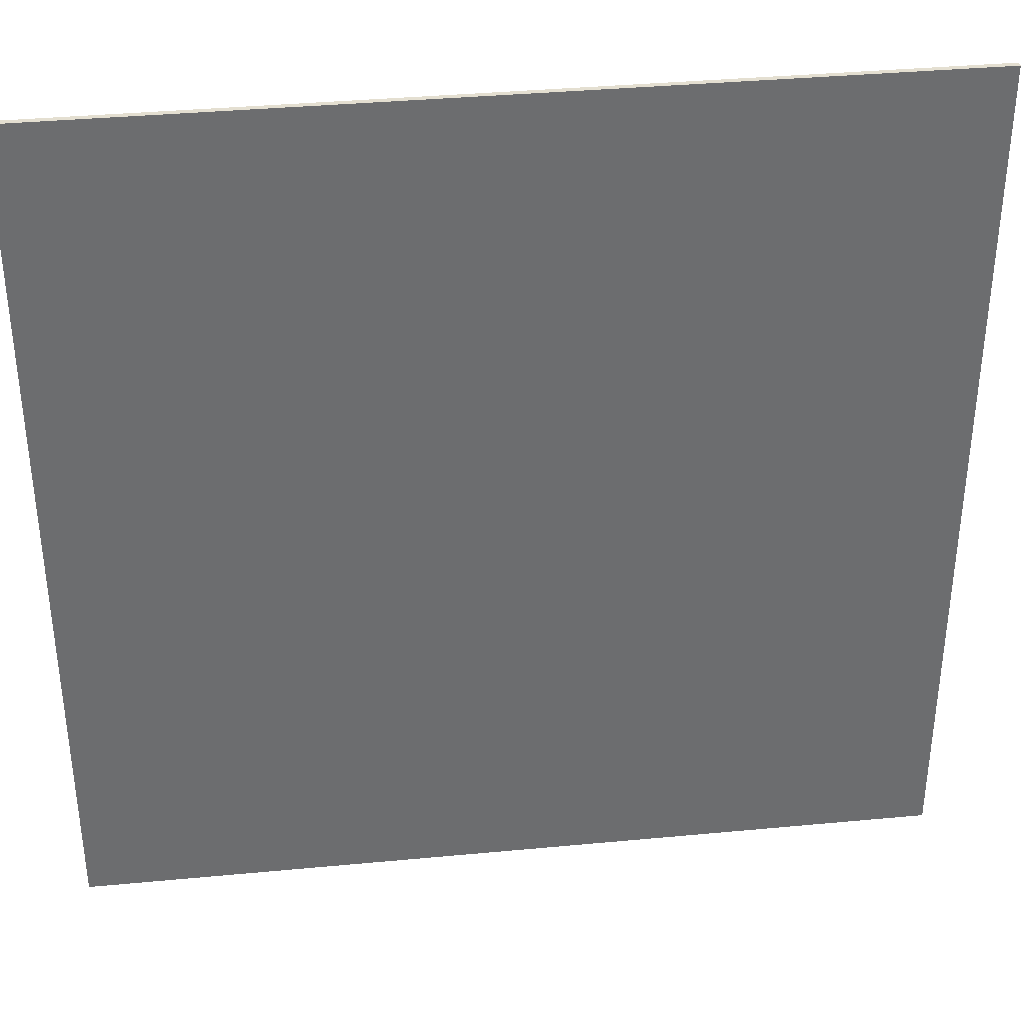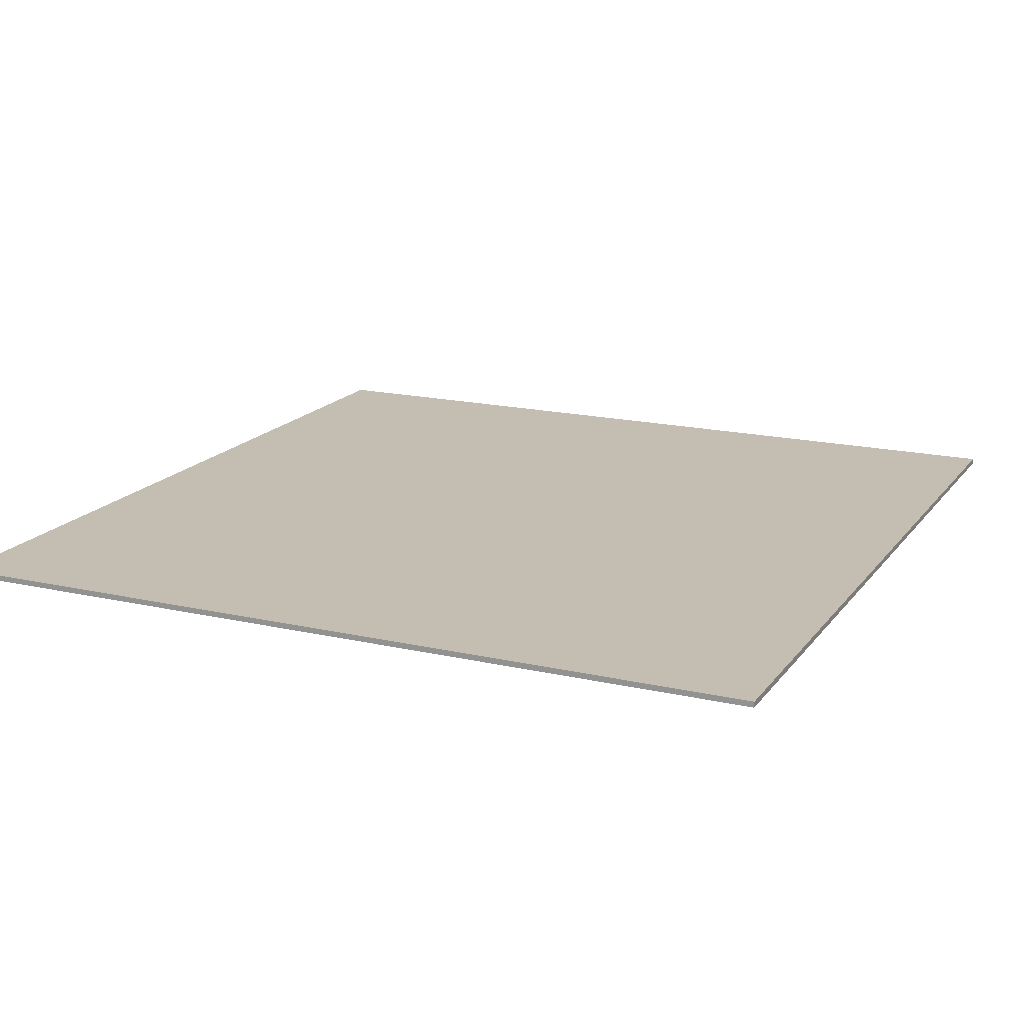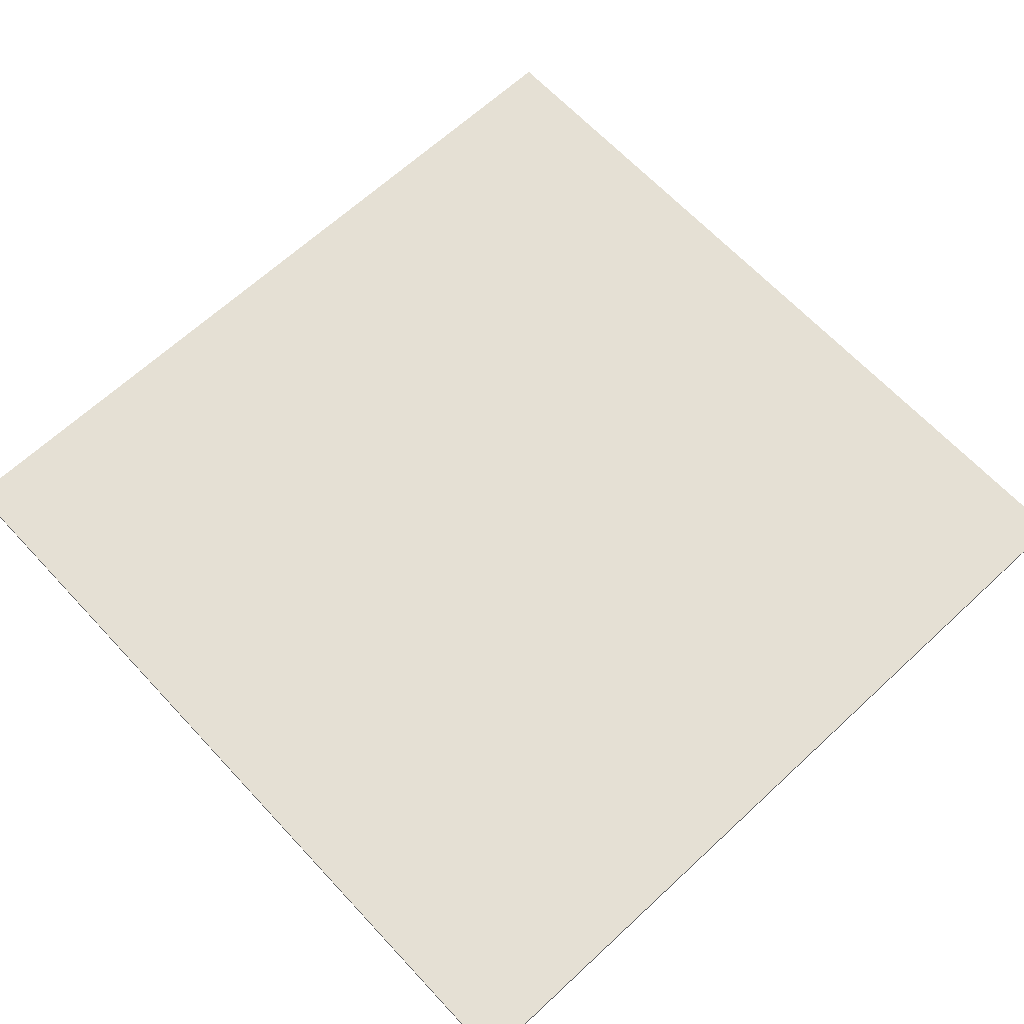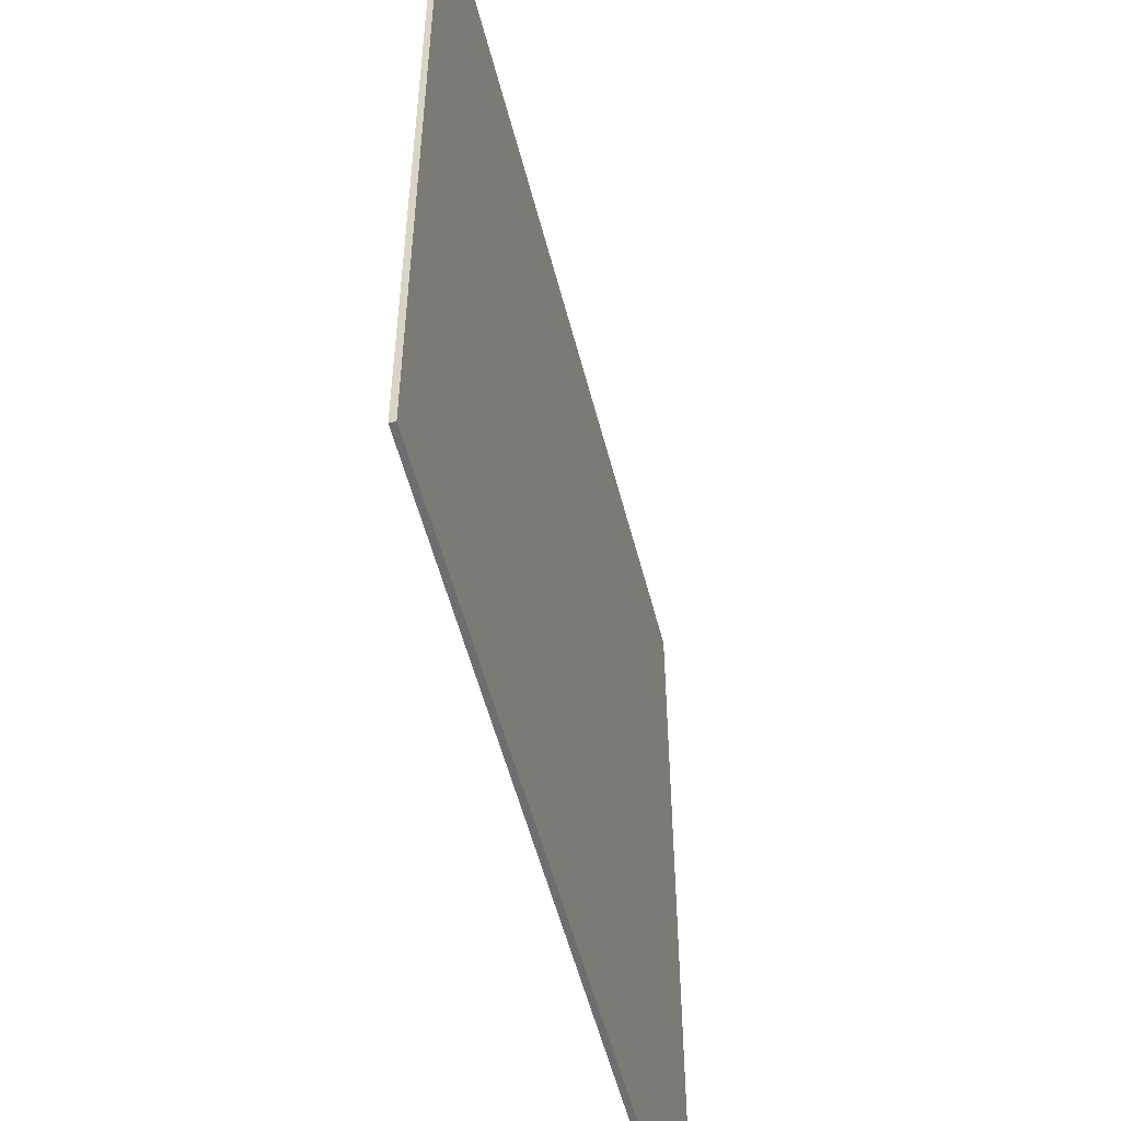
<metadata>
{"format":"obj","ext":"obj","renderer":"f3d","projection":"perspective","resolution":1024,"background":"white","views":[{"elev":36.6,"azim":-7.0,"up":"+Z"},{"elev":17.2,"azim":-65.4,"up":"+Y"},{"elev":65.5,"azim":137.0,"up":"+Y"},{"elev":-54.3,"azim":-75.7,"up":"+Z"}]}
</metadata>
<code>
v 0.95 0 0.95
v 0.95 0 -0.95
v -0.95 0 -0.95
v -0.95 0 0.95
v -0.95 -0.0125 0.95
v 0.95 -0.0125 0.95
v 0.95 0 0.95
v -0.95 0 0.95
v -0.95 -0.0125 -0.95
v -0.95 -0.0125 0.95
v -0.95 0 0.95
v -0.95 0 -0.95
v 0.95 -0.0125 -0.95
v -0.95 -0.0125 -0.95
v -0.95 0 -0.95
v 0.95 0 -0.95
v 0.95 -0.0125 0.95
v 0.95 -0.0125 -0.95
v 0.95 0 -0.95
v 0.95 0 0.95
v 0 -0.0125 -0.8583
v -0.04635 -0.0125 -0.95
v 0.04635 -0.0125 -0.95
v 0 -0.0125 -0.8583
v 0.04635 -0.0125 -0.95
v 0.08915 -0.0125 -0.7784
v 0.0515 -0.0125 -0.6929
v -0.08915 -0.0125 -0.7784
v -0.04635 -0.0125 -0.95
v 0 -0.0125 -0.8583
v -0.0515 -0.0125 -0.6929
v -0.1566 -0.0125 -0.601
v -0.08915 -0.0125 -0.7784
v -0.0515 -0.0125 -0.6929
v -0.1124 -0.0125 -0.5206
v 0.0515 -0.0125 -0.6929
v 0.08915 -0.0125 -0.7784
v 0.1566 -0.0125 -0.601
v 0.1124 -0.0125 -0.5206
v 0.1124 -0.0125 -0.5206
v 0.1566 -0.0125 -0.601
v 0.2414 -0.0125 -0.4396
v 0.1915 -0.0125 -0.3884
v -0.2414 -0.0125 -0.4396
v -0.1566 -0.0125 -0.601
v -0.1124 -0.0125 -0.5206
v -0.1915 -0.0125 -0.3884
v 0.1915 -0.0125 -0.3884
v 0.2414 -0.0125 -0.4396
v 0.3426 -0.0125 -0.2821
v 0.2853 -0.0125 -0.2472
v -0.3426 -0.0125 -0.2821
v -0.2414 -0.0125 -0.4396
v -0.1915 -0.0125 -0.3884
v -0.2853 -0.0125 -0.2472
v -0.4391 -0.0125 -0.158
v -0.3426 -0.0125 -0.2821
v -0.2853 -0.0125 -0.2472
v -0.3863 -0.0125 -0.1137
v 0.2853 -0.0125 -0.2472
v 0.3426 -0.0125 -0.2821
v 0.4391 -0.0125 -0.158
v 0.3863 -0.0125 -0.1137
v 0.3863 -0.0125 -0.1137
v 0.4391 -0.0125 -0.158
v 0.5452 -0.0125 -0.0429
v 0.505 -0.0125 0.0121
v -0.5452 -0.0125 -0.0429
v -0.4391 -0.0125 -0.158
v -0.3863 -0.0125 -0.1137
v -0.505 -0.0125 0.0121
v -0.505 -0.0125 0.0121
v -0.626 -0.0125 0.1266
v -0.658 -0.0125 0.0613
v -0.5452 -0.0125 -0.0429
v 0.658 -0.0125 0.0613
v 0.626 -0.0125 0.1266
v 0.505 -0.0125 0.0121
v 0.5452 -0.0125 -0.0429
v -0.7675 -0.0125 0.2424
v -0.7876 -0.0125 0.1694
v -0.658 -0.0125 0.0613
v -0.626 -0.0125 0.1266
v 0.658 -0.0125 0.0613
v 0.7876 -0.0125 0.1694
v 0.7675 -0.0125 0.2424
v 0.626 -0.0125 0.1266
v 0.7675 -0.0125 0.2424
v 0.7876 -0.0125 0.1694
v 0.95 -0.0125 0.2685
v 0.95 -0.0125 0.3664
v -0.95 -0.0125 0.2685
v -0.7876 -0.0125 0.1694
v -0.7675 -0.0125 0.2424
v -0.95 -0.0125 0.3664
v -0.08915 -0.0125 -0.7784
v -0.95 -0.0125 -0.95
v -0.04635 -0.0125 -0.95
v 0.08915 -0.0125 -0.7784
v 0.04635 -0.0125 -0.95
v 0.95 -0.0125 -0.95
v -0.1566 -0.0125 -0.601
v -0.2414 -0.0125 -0.4396
v -0.95 -0.0125 -0.95
v -0.08915 -0.0125 -0.7784
v 0.95 -0.0125 -0.95
v 0.2414 -0.0125 -0.4396
v 0.1566 -0.0125 -0.601
v 0.08915 -0.0125 -0.7784
v -0.3426 -0.0125 -0.2821
v -0.4391 -0.0125 -0.158
v -0.95 -0.0125 -0.95
v -0.2414 -0.0125 -0.4396
v 0.3426 -0.0125 -0.2821
v 0.2414 -0.0125 -0.4396
v 0.95 -0.0125 -0.95
v 0.4391 -0.0125 -0.158
v -0.5452 -0.0125 -0.0429
v -0.658 -0.0125 0.0613
v -0.95 -0.0125 -0.95
v -0.4391 -0.0125 -0.158
v 0.5452 -0.0125 -0.0429
v 0.4391 -0.0125 -0.158
v 0.95 -0.0125 -0.95
v 0.658 -0.0125 0.0613
v 0.7876 -0.0125 0.1694
v 0.658 -0.0125 0.0613
v 0.95 -0.0125 -0.95
v 0.95 -0.0125 0.2685
v -0.7876 -0.0125 0.1694
v -0.95 -0.0125 0.2685
v -0.95 -0.0125 -0.95
v -0.658 -0.0125 0.0613
v 0 -0.0125 -0.0176
v -0.1124 -0.0125 -0.5206
v -0.0515 -0.0125 -0.6929
v 0 -0.0125 -0.0176
v -0.0515 -0.0125 -0.6929
v 0 -0.0125 -0.8583
v 0.0515 -0.0125 -0.6929
v 0 -0.0125 -0.0176
v -0.1915 -0.0125 -0.3884
v -0.1124 -0.0125 -0.5206
v 0 -0.0125 -0.0176
v 0.0515 -0.0125 -0.6929
v 0.1124 -0.0125 -0.5206
v 0 -0.0125 -0.0176
v 0.1124 -0.0125 -0.5206
v 0.1915 -0.0125 -0.3884
v 0.1915 -0.0125 -0.3884
v 0.2853 -0.0125 -0.2472
v 0.1292 -0.0125 0.0081
v 0 -0.0125 -0.0176
v -0.1292 -0.0125 0.0081
v -0.2853 -0.0125 -0.2472
v -0.1915 -0.0125 -0.3884
v 0 -0.0125 -0.0176
v 0.3863 -0.0125 -0.1137
v 0.2387 -0.0125 0.0813
v 0.1292 -0.0125 0.0081
v 0.2853 -0.0125 -0.2472
v -0.1292 -0.0125 0.0081
v -0.2387 -0.0125 0.0813
v -0.3863 -0.0125 -0.1137
v -0.2853 -0.0125 -0.2472
v -0.3119 -0.0125 0.1908
v -0.505 -0.0125 0.0121
v -0.3863 -0.0125 -0.1137
v -0.2387 -0.0125 0.0813
v -0.3119 -0.0125 0.1908
v -0.626 -0.0125 0.1266
v -0.505 -0.0125 0.0121
v 0.3863 -0.0125 -0.1137
v 0.505 -0.0125 0.0121
v 0.3119 -0.0125 0.1908
v 0.2387 -0.0125 0.0813
v 0.3119 -0.0125 0.1908
v 0.505 -0.0125 0.0121
v 0.626 -0.0125 0.1266
v 0 -0.0125 0.2442
v -0.0732 -0.0125 0.0541
v 0 -0.0125 0.04085
v 0.0732 -0.0125 0.0541
v -0.3376 -0.0125 0.32
v -0.7675 -0.0125 0.2424
v -0.626 -0.0125 0.1266
v -0.3119 -0.0125 0.1908
v 0.626 -0.0125 0.1266
v 0.7675 -0.0125 0.2424
v 0.3376 -0.0125 0.32
v 0.3119 -0.0125 0.1908
v -0.2802 -0.0125 0.3211
v -0.2589 -0.0125 0.2139
v -0.1981 -0.0125 0.123
v -0.1206 -0.0125 0.0721
v 0.1981 -0.0125 0.123
v 0.2589 -0.0125 0.2139
v 0.2802 -0.0125 0.3211
v 0.1206 -0.0125 0.0721
v -0.04845 -0.0125 0.3371
v -0.04835 -0.0125 0.2982
v 0.04835 -0.0125 0.2982
v 0.04845 -0.0125 0.3371
v -0.95 -0.0125 0.3664
v -0.7675 -0.0125 0.2424
v -0.3376 -0.0125 0.32
v 0.95 -0.0125 0.3664
v 0.3376 -0.0125 0.32
v 0.7675 -0.0125 0.2424
v -0.2675 -0.0125 0.3875
v -0.2802 -0.0125 0.3211
v -0.1206 -0.0125 0.0721
v 0.2675 -0.0125 0.3875
v 0.1206 -0.0125 0.0721
v 0.2802 -0.0125 0.3211
v 0.2243 -0.0125 0.481
v 0.04835 -0.0125 0.2982
v 0.1026 -0.0125 0.1661
v -0.2243 -0.0125 0.481
v -0.1026 -0.0125 0.1661
v -0.04835 -0.0125 0.2982
v 0.2243 -0.0125 0.481
v 0.1981 -0.0125 0.5192
v 0.04845 -0.0125 0.3371
v 0.04835 -0.0125 0.2982
v -0.04845 -0.0125 0.3371
v -0.1981 -0.0125 0.5192
v -0.2243 -0.0125 0.481
v -0.04835 -0.0125 0.2982
v -0.145 -0.0125 0.555
v -0.1981 -0.0125 0.5192
v -0.04845 -0.0125 0.3371
v 0.145 -0.0125 0.555
v 0.04845 -0.0125 0.3371
v 0.1981 -0.0125 0.5192
v 0 -0.0125 0.6013
v -0.07455 -0.0125 0.5872
v 0 -0.0125 0.391
v 0.07455 -0.0125 0.5872
v 0.95 -0.0125 0.9498
v 0.1292 -0.0125 0.6319
v 0.2387 -0.0125 0.5587
v 0.95 -0.0125 0.9498
v 0 -0.0125 0.6576
v 0.1292 -0.0125 0.6319
v 0.3376 -0.0125 0.32
v 0.95 -0.0125 0.3664
v 0.95 -0.0125 0.9498
v 0.3119 -0.0125 0.4492
v 0.95 -0.0125 0.9498
v 0.2387 -0.0125 0.5587
v 0.3119 -0.0125 0.4492
v -0.95 -0.0125 0.95
v -0.2387 -0.0125 0.5587
v -0.1292 -0.0125 0.6319
v -0.95 -0.0125 0.95
v -0.95 -0.0125 0.3664
v -0.3376 -0.0125 0.32
v -0.3119 -0.0125 0.4492
v -0.95 -0.0125 0.95
v -0.1292 -0.0125 0.6319
v 0 -0.0125 0.6576
v 0.95 -0.0125 0.9498
v -0.95 -0.0125 0.95
v -0.3119 -0.0125 0.4492
v -0.2387 -0.0125 0.5587
v -0.1292 -0.0125 0.0081
v 0 -0.0125 -0.0176
v 0 -0.0125 0.04085
v -0.0732 -0.0125 0.0541
v 0.0732 -0.0125 0.0541
v 0 -0.0125 0.04085
v 0 -0.0125 -0.0176
v 0.1292 -0.0125 0.0081
v -0.1206 -0.0125 0.0721
v -0.2387 -0.0125 0.0813
v -0.1292 -0.0125 0.0081
v -0.0732 -0.0125 0.0541
v 0.1981 -0.0125 0.123
v 0.1206 -0.0125 0.0721
v 0.1292 -0.0125 0.0081
v -0.1981 -0.0125 0.123
v -0.3119 -0.0125 0.1908
v -0.2387 -0.0125 0.0813
v -0.1206 -0.0125 0.0721
v 0.1981 -0.0125 0.123
v 0.1292 -0.0125 0.0081
v 0.2387 -0.0125 0.0813
v 0.2589 -0.0125 0.2139
v 0.0732 -0.0125 0.0541
v 0.1292 -0.0125 0.0081
v 0.1206 -0.0125 0.0721
v 0 -0.0125 0.2442
v 0 -0.0125 0.2442
v -0.1026 -0.0125 0.1661
v -0.1206 -0.0125 0.0721
v -0.0732 -0.0125 0.0541
v -0.04835 -0.0125 0.2982
v -0.1026 -0.0125 0.1661
v 0 -0.0125 0.2442
v 0.04835 -0.0125 0.2982
v 0.1026 -0.0125 0.1661
v 0.04835 -0.0125 0.2982
v 0 -0.0125 0.2442
v 0.1206 -0.0125 0.0721
v -0.2589 -0.0125 0.2139
v -0.3376 -0.0125 0.32
v -0.3119 -0.0125 0.1908
v -0.1981 -0.0125 0.123
v 0.2589 -0.0125 0.2139
v 0.2387 -0.0125 0.0813
v 0.3119 -0.0125 0.1908
v 0.2802 -0.0125 0.3211
v 0.2802 -0.0125 0.3211
v 0.3119 -0.0125 0.1908
v 0.3376 -0.0125 0.32
v 0.2675 -0.0125 0.3875
v 0 -0.0125 0.391
v -0.04845 -0.0125 0.3371
v 0.04845 -0.0125 0.3371
v 0.2589 -0.0125 0.4283
v 0.2675 -0.0125 0.3875
v 0.3376 -0.0125 0.32
v -0.2589 -0.0125 0.4283
v -0.2675 -0.0125 0.3875
v -0.1206 -0.0125 0.0721
v 0.2589 -0.0125 0.4283
v 0.1206 -0.0125 0.0721
v 0.2675 -0.0125 0.3875
v -0.3119 -0.0125 0.4492
v -0.2675 -0.0125 0.3875
v -0.2589 -0.0125 0.4283
v -0.3119 -0.0125 0.4492
v -0.2802 -0.0125 0.3211
v -0.2675 -0.0125 0.3875
v -0.2802 -0.0125 0.3211
v -0.3119 -0.0125 0.4492
v -0.3376 -0.0125 0.32
v -0.2589 -0.0125 0.2139
v -0.1026 -0.0125 0.1661
v -0.2243 -0.0125 0.481
v -0.2589 -0.0125 0.4283
v -0.1206 -0.0125 0.0721
v 0.2589 -0.0125 0.4283
v 0.2243 -0.0125 0.481
v 0.1026 -0.0125 0.1661
v 0.1206 -0.0125 0.0721
v 0.2589 -0.0125 0.4283
v 0.3376 -0.0125 0.32
v 0.3119 -0.0125 0.4492
v 0.2243 -0.0125 0.481
v 0.2387 -0.0125 0.5587
v 0.1981 -0.0125 0.5192
v 0.2243 -0.0125 0.481
v 0.3119 -0.0125 0.4492
v -0.2387 -0.0125 0.5587
v -0.3119 -0.0125 0.4492
v -0.2589 -0.0125 0.4283
v -0.2243 -0.0125 0.481
v -0.1177 -0.0125 0.5737
v -0.145 -0.0125 0.555
v -0.04845 -0.0125 0.3371
v 0.1177 -0.0125 0.5737
v 0.04845 -0.0125 0.3371
v 0.145 -0.0125 0.555
v 0.145 -0.0125 0.555
v 0.1981 -0.0125 0.5192
v 0.2387 -0.0125 0.5587
v 0.1177 -0.0125 0.5737
v 0 -0.0125 0.391
v -0.07455 -0.0125 0.5872
v -0.1177 -0.0125 0.5737
v -0.04845 -0.0125 0.3371
v 0.1177 -0.0125 0.5737
v 0.07455 -0.0125 0.5872
v 0 -0.0125 0.391
v 0.04845 -0.0125 0.3371
v -0.145 -0.0125 0.555
v -0.1177 -0.0125 0.5737
v -0.1292 -0.0125 0.6319
v -0.1981 -0.0125 0.5192
v 0.1292 -0.0125 0.6319
v 0.07455 -0.0125 0.5872
v 0.1177 -0.0125 0.5737
v 0.2387 -0.0125 0.5587
v 0.1292 -0.0125 0.6319
v 0 -0.0125 0.6013
v 0.07455 -0.0125 0.5872
v -0.1981 -0.0125 0.5192
v -0.1292 -0.0125 0.6319
v -0.2387 -0.0125 0.5587
v -0.2243 -0.0125 0.481
v -0.1292 -0.0125 0.6319
v -0.1177 -0.0125 0.5737
v -0.07455 -0.0125 0.5872
v 0 -0.0125 0.6576
v 0 -0.0125 0.6013
v 0.1292 -0.0125 0.6319
v 0 -0.0125 0.6576
v -0.07455 -0.0125 0.5872
g mesh4437047
f 1 2 3
f 3 4 1
f 5 6 7
f 7 8 5
f 9 10 11
f 11 12 9
f 13 14 15
f 15 16 13
f 17 18 19
f 19 20 17
g mesh4437049
f 21 22 23
f 24 25 26
f 26 27 24
f 28 29 30
f 30 31 28
f 32 33 34
f 34 35 32
f 36 37 38
f 38 39 36
f 40 41 42
f 42 43 40
f 44 45 46
f 46 47 44
f 48 49 50
f 50 51 48
f 52 53 54
f 54 55 52
f 56 57 58
f 58 59 56
f 60 61 62
f 62 63 60
f 64 65 66
f 66 67 64
f 68 69 70
f 70 71 68
f 72 73 74
f 74 75 72
f 76 77 78
f 78 79 76
f 80 81 82
f 82 83 80
f 84 85 86
f 86 87 84
f 88 89 90
f 90 91 88
f 92 93 94
f 94 95 92
f 96 97 98
f 99 100 101
f 102 103 104
f 104 105 102
f 106 107 108
f 108 109 106
f 110 111 112
f 112 113 110
f 114 115 116
f 116 117 114
f 118 119 120
f 120 121 118
f 122 123 124
f 124 125 122
f 126 127 128
f 128 129 126
f 130 131 132
f 132 133 130
f 134 135 136
f 137 138 139
f 139 140 137
f 141 142 143
f 144 145 146
f 147 148 149
f 150 151 152
f 152 153 150
f 154 155 156
f 156 157 154
f 158 159 160
f 160 161 158
f 162 163 164
f 164 165 162
f 166 167 168
f 168 169 166
f 170 171 172
f 173 174 175
f 175 176 173
f 177 178 179
f 180 181 182
f 182 183 180
f 184 185 186
f 186 187 184
f 188 189 190
f 190 191 188
f 192 193 194
f 194 195 192
f 196 197 198
f 198 199 196
f 200 201 202
f 202 203 200
f 204 205 206
f 207 208 209
f 210 211 212
f 213 214 215
f 216 217 218
f 219 220 221
f 222 223 224
f 224 225 222
f 226 227 228
f 228 229 226
f 230 231 232
f 233 234 235
f 236 237 238
f 238 239 236
f 240 241 242
f 243 244 245
f 246 247 248
f 248 249 246
f 250 251 252
f 253 254 255
f 256 257 258
f 258 259 256
f 260 261 262
f 262 263 260
f 264 265 266
f 267 268 269
f 269 270 267
f 271 272 273
f 273 274 271
f 275 276 277
f 277 278 275
f 279 280 281
f 282 283 284
f 284 285 282
f 286 287 288
f 288 289 286
f 290 291 292
f 292 293 290
f 294 295 296
f 296 297 294
f 298 299 300
f 300 301 298
f 302 303 304
f 304 305 302
f 306 307 308
f 308 309 306
f 310 311 312
f 312 313 310
f 314 315 316
f 316 317 314
f 318 319 320
f 321 322 323
f 324 325 326
f 327 328 329
f 330 331 332
f 333 334 335
f 336 337 338
f 338 339 336
f 340 341 342
f 342 343 340
f 344 345 346
f 346 347 344
f 348 349 350
f 350 351 348
f 352 353 354
f 354 355 352
f 356 357 358
f 358 359 356
f 360 361 362
f 363 364 365
f 366 367 368
f 368 369 366
f 370 371 372
f 372 373 370
f 374 375 376
f 376 377 374
f 378 379 380
f 380 381 378
f 382 383 384
f 384 385 382
f 386 387 388
f 389 390 391
f 391 392 389
f 393 394 395
f 395 396 393
f 397 398 399
f 399 400 397

</code>
